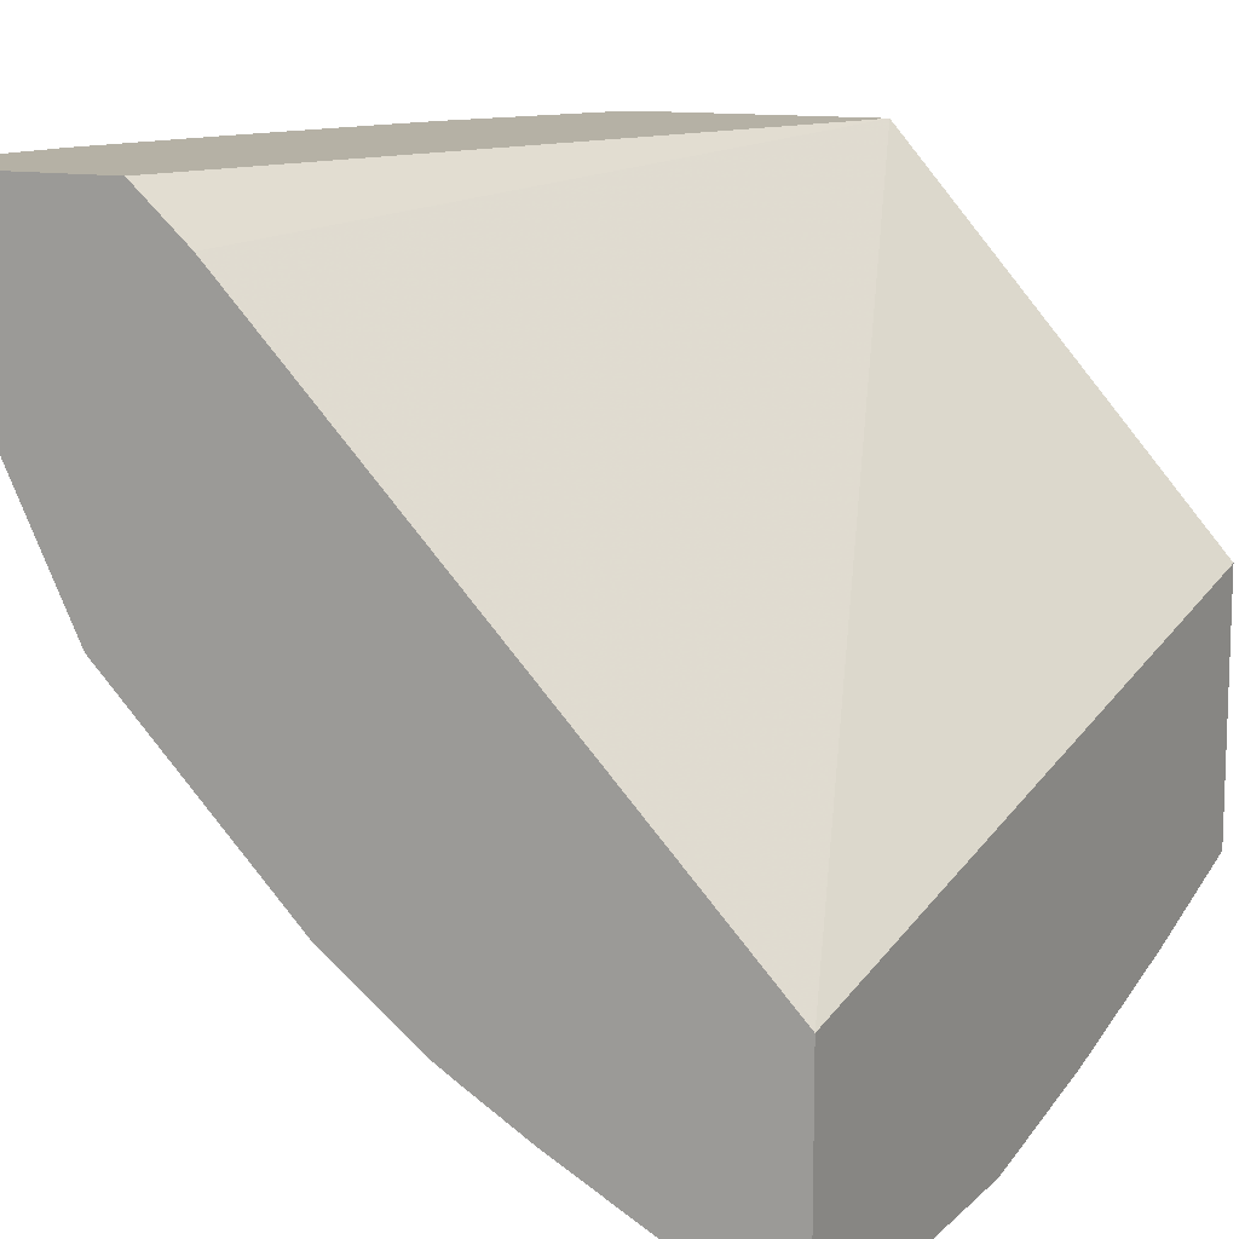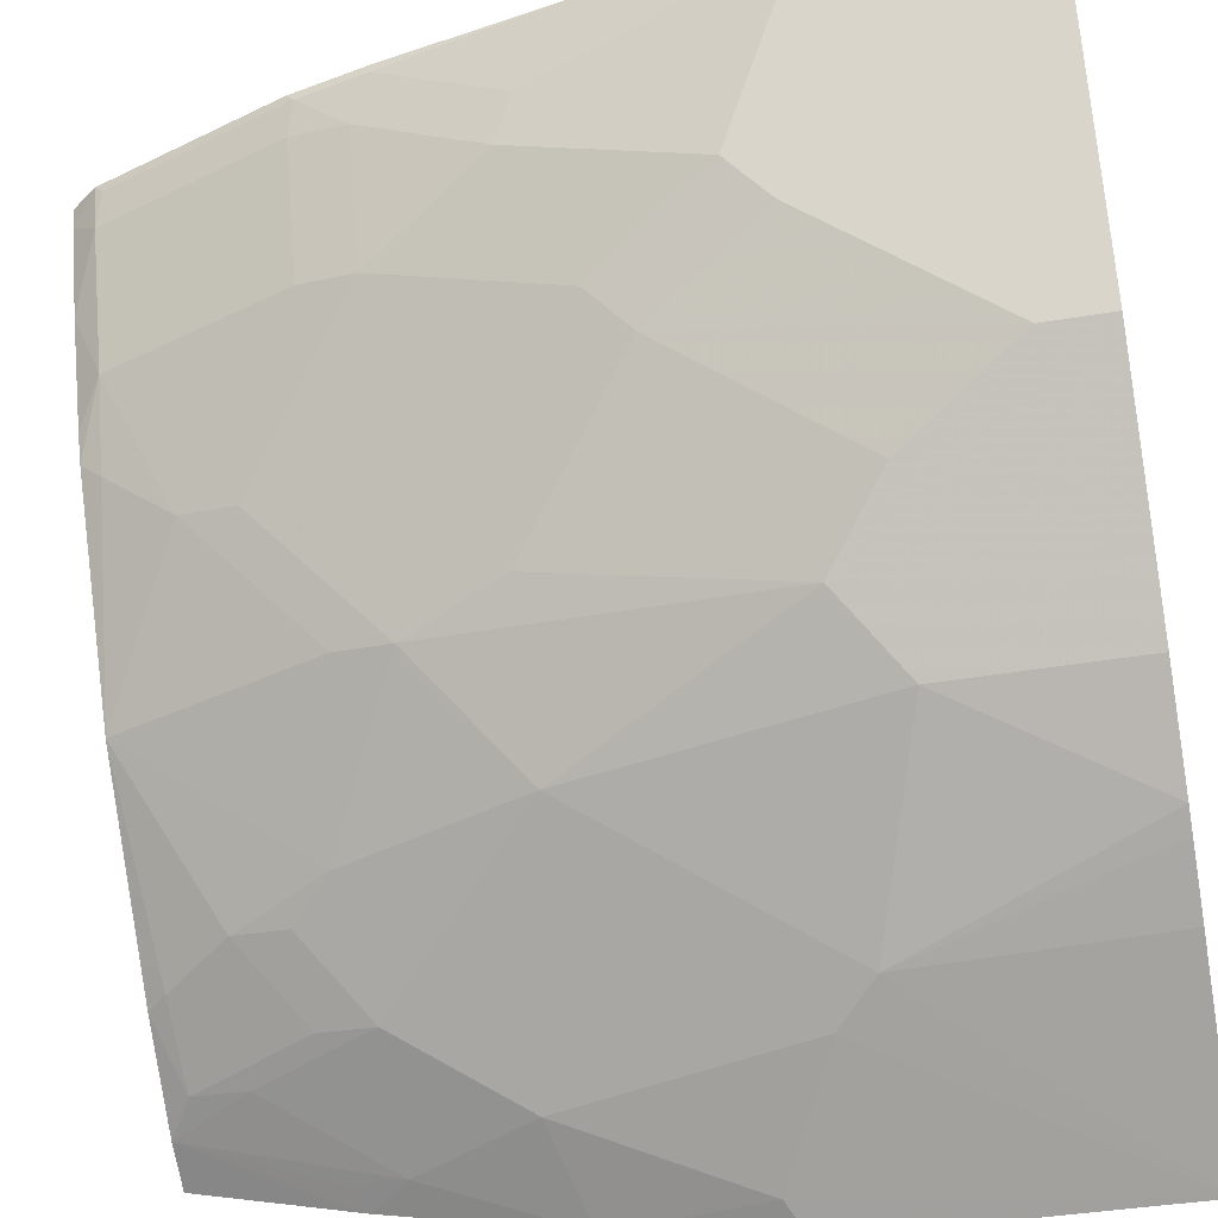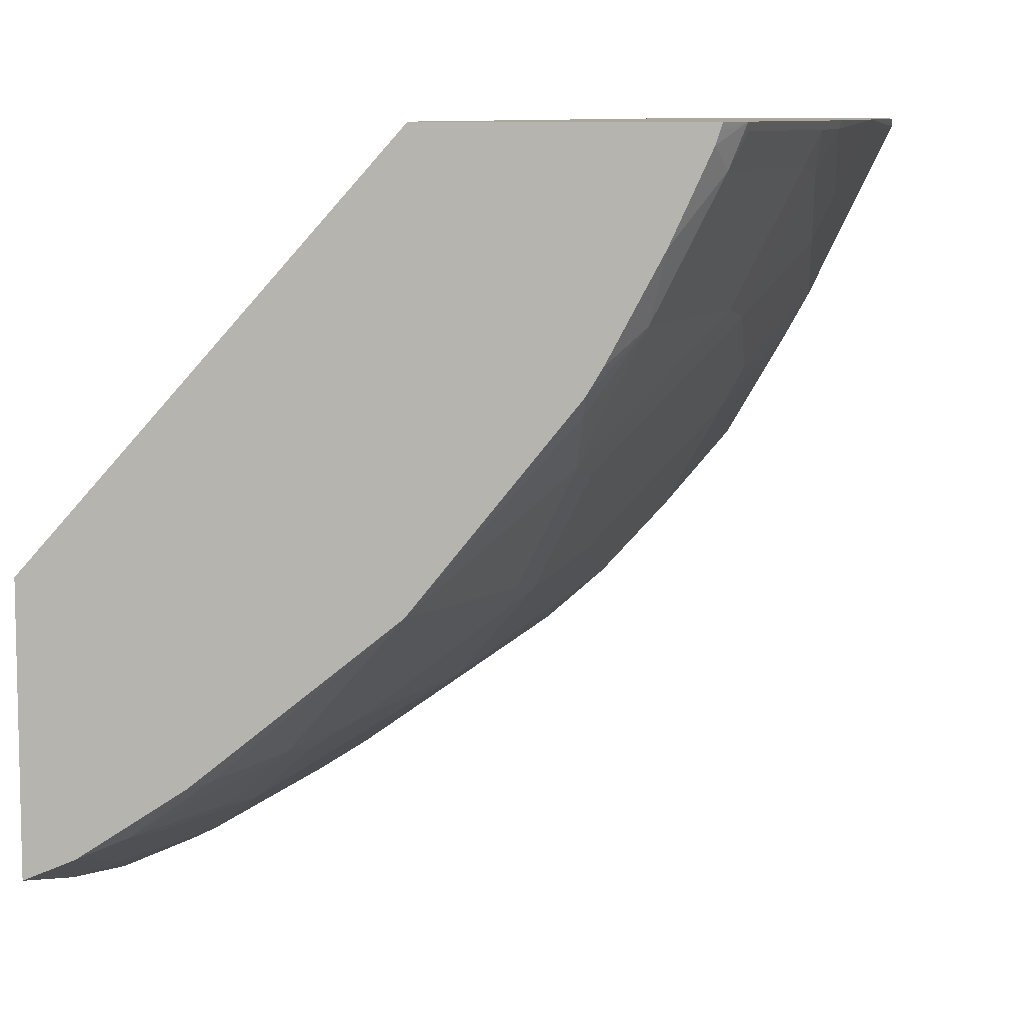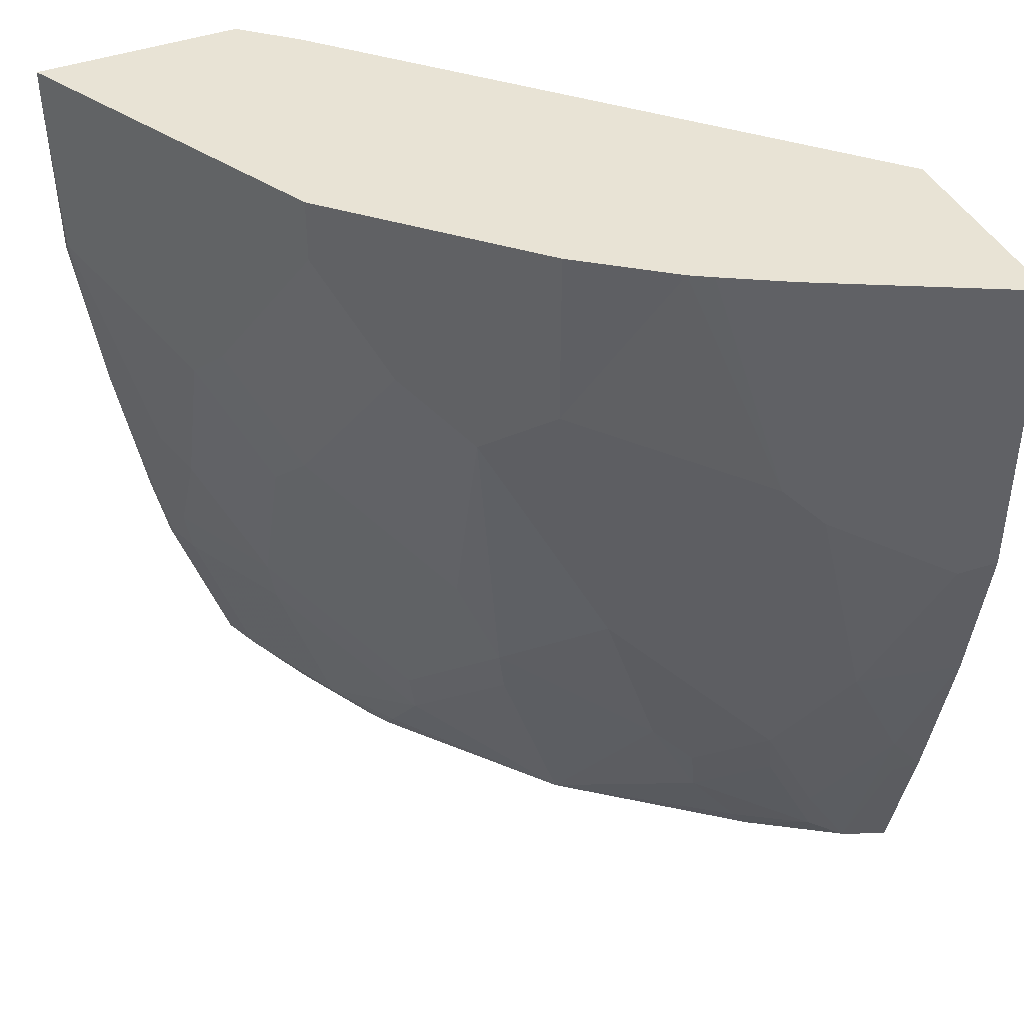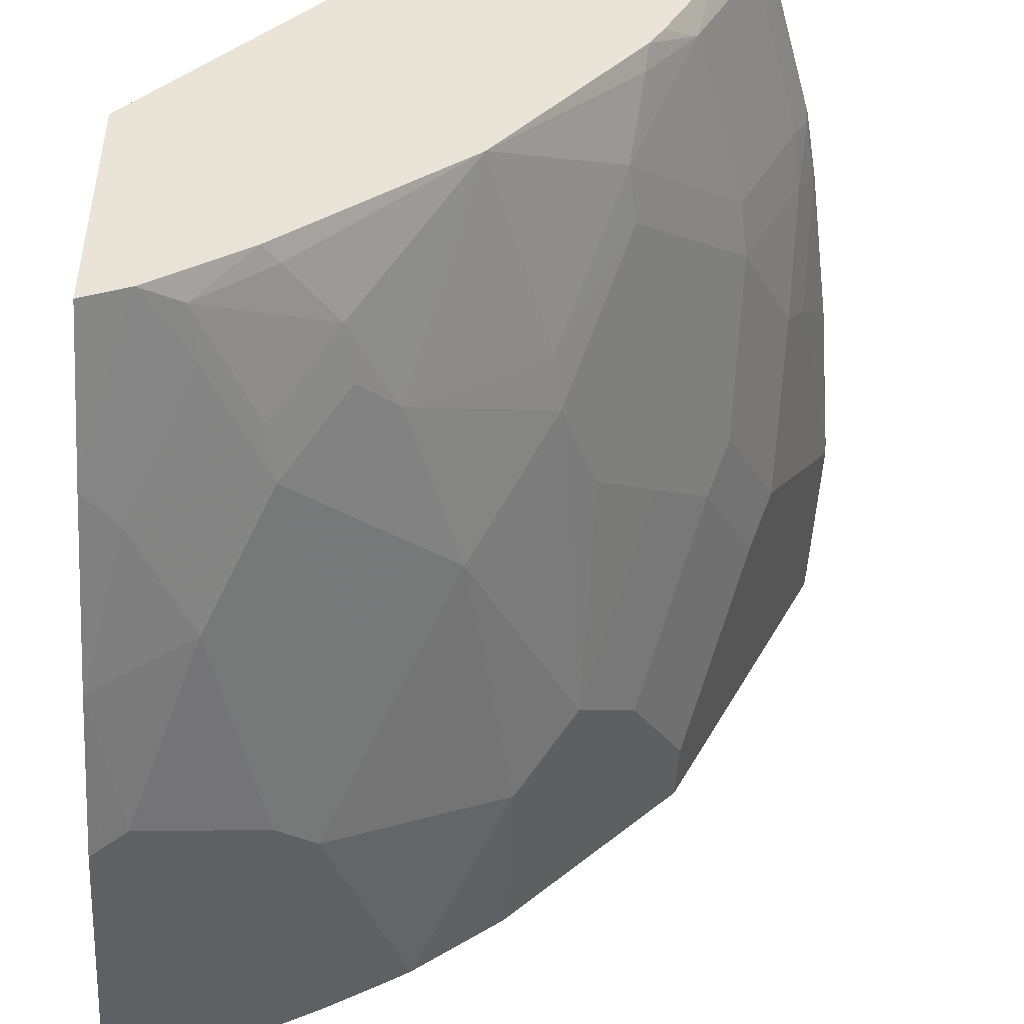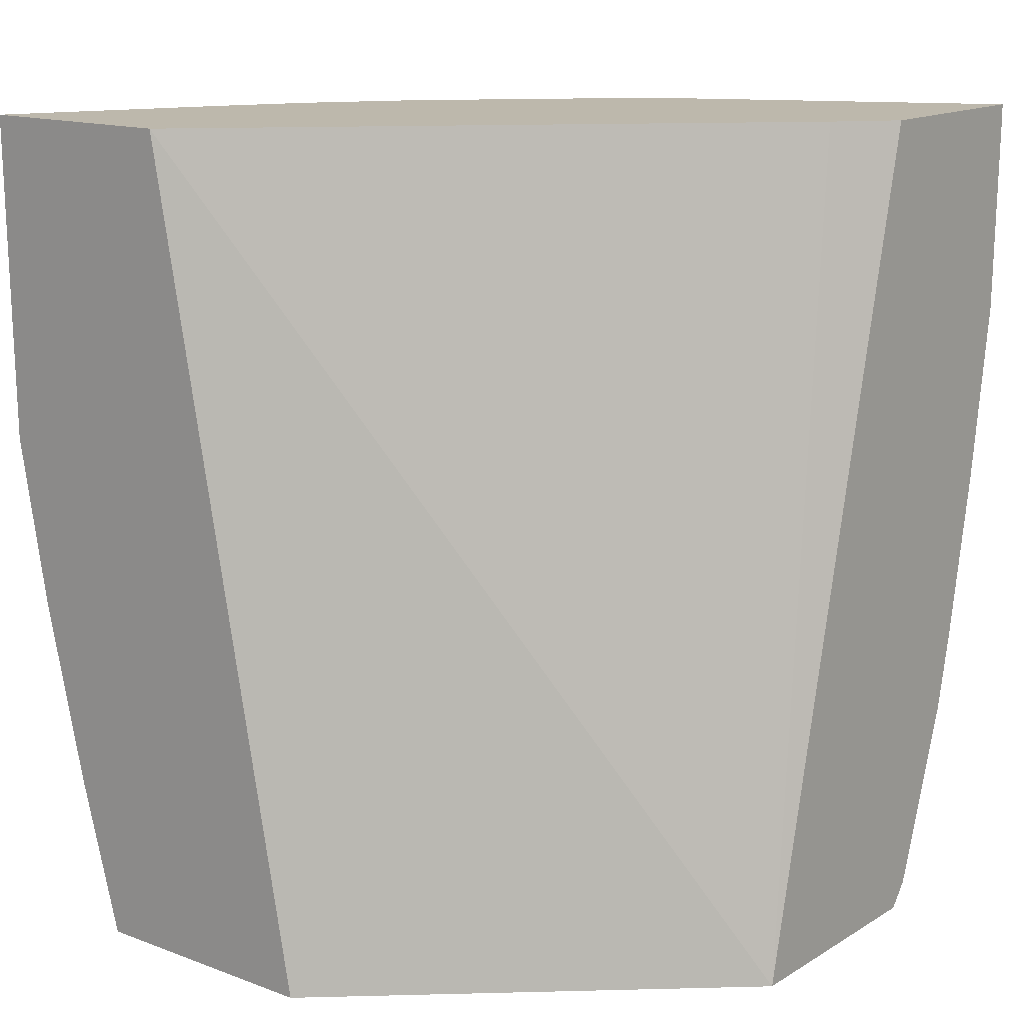
<metadata>
{"format":"obj","ext":"obj","renderer":"f3d","projection":"perspective","resolution":1024,"background":"white","views":[{"elev":11.9,"azim":27.6,"up":"+Y"},{"elev":-46.8,"azim":-79.5,"up":"+Y"},{"elev":8.4,"azim":-174.6,"up":"+Y"},{"elev":41.1,"azim":-24.1,"up":"+Z"},{"elev":-47.8,"azim":176.8,"up":"+Y"},{"elev":14.9,"azim":128.4,"up":"+Z"}]}
</metadata>
<code>
v -0.6359 -0.01718 -0.2875
v -0.532 -0.1348 -0.2875
v -0.7149 -0.01718 -0.2875
v -0.6977 -0.01718 -0.01141
v -0.6801 -0.0327 -0.01141
v -0.532 -0.1852 -0.01141
v -0.532 -0.2163 -0.2875
v -0.7141 -0.01963 -0.2875
v -0.721 -0.01718 -0.2796
v -0.7663 -0.01718 -0.01141
v -0.532 -0.2552 -0.01141
v -0.5465 -0.2102 -0.2875
v -0.532 -0.2294 -0.2384
v -0.7129 -0.0231 -0.2875
v -0.7161 -0.02944 -0.2796
v -0.721 -0.01963 -0.2771
v -0.7406 -0.01718 -0.2207
v -0.7651 -0.01963 -0.01141
v -0.7663 -0.01718 -0.01839
v -0.532 -0.2539 -0.1189
v -0.5968 -0.2215 -0.01141
v -0.5951 -0.2223 -0.09157
v -0.582 -0.2289 -0.1047
v -0.5428 -0.2485 -0.1243
v -0.5592 -0.206 -0.2796
v -0.5767 -0.1903 -0.2875
v -0.532 -0.2302 -0.2352
v -0.5395 -0.2256 -0.2403
v -0.5428 -0.2289 -0.2223
v -0.5624 -0.2093 -0.2616
v -0.7014 -0.0485 -0.2875
v -0.6964 -0.06868 -0.2796
v -0.7357 -0.02944 -0.2207
v -0.7406 -0.01963 -0.2182
v -0.7412 -0.01718 -0.2179
v -0.752 -0.0458 -0.01141
v -0.7651 -0.01963 -0.07849
v -0.7651 -0.01718 -0.08095
v -0.532 -0.2441 -0.1743
v -0.6172 -0.2098 -0.01141
v -0.6539 -0.1831 -0.07195
v -0.6147 -0.2027 -0.1308
v -0.6242 -0.2055 -0.01141
v -0.6016 -0.2093 -0.1439
v -0.5624 -0.2289 -0.1831
v -0.582 -0.1896 -0.2812
v -0.5788 -0.206 -0.2403
v -0.5984 -0.1864 -0.2599
v -0.6343 -0.1439 -0.2875
v -0.582 -0.2093 -0.2223
v -0.6854 -0.07849 -0.2875
v -0.6808 -0.08628 -0.2875
v -0.6801 -0.09157 -0.2812
v -0.6768 -0.1079 -0.2599
v -0.6964 -0.0883 -0.2403
v -0.7161 -0.06868 -0.2207
v -0.739 -0.0327 -0.2027
v -0.7455 -0.01963 -0.1962
v -0.7461 -0.01718 -0.1959
v -0.7193 -0.1112 -0.01141
v -0.752 -0.0458 -0.07195
v -0.7565 -0.01718 -0.1398
v -0.7455 -0.03925 -0.1569
v -0.7455 -0.05887 -0.09811
v -0.6735 -0.1635 -0.09157
v -0.6343 -0.1831 -0.17
v -0.6539 -0.1831 -0.01141
v -0.6213 -0.1896 -0.1831
v -0.6016 -0.1896 -0.2419
v -0.6147 -0.1831 -0.2289
v -0.6572 -0.1471 -0.2207
v -0.6801 -0.1112 -0.2419
v -0.7193 -0.07194 -0.2027
v -0.739 -0.05232 -0.1635
v -0.7128 -0.1243 -0.01141
v -0.7193 -0.1112 -0.04579
v -0.739 -0.07194 -0.1047
v -0.6735 -0.1635 -0.01141
v -0.7128 -0.1243 -0.03271
v -0.6932 -0.1439 -0.07195
v -0.6932 -0.1243 -0.1504
v -0.6735 -0.1439 -0.17
v -0.6605 -0.1504 -0.2027
v -0.6801 -0.1308 -0.1831
v -0.7193 -0.09157 -0.1439
v -0.7324 -0.08502 -0.09157
v -0.7128 -0.1046 -0.1308
f 44 68 50
f 41 43 67
f 41 67 78
f 41 78 65
f 42 66 68
f 42 68 44
f 41 66 42
f 46 48 49
f 49 70 71
f 47 69 48
f 48 69 70
f 48 70 49
f 49 54 53
f 49 53 52
f 49 71 54
f 50 68 69
f 41 65 66
f 47 50 69
f 37 64 61
f 31 51 32
f 37 62 63
f 29 39 45
f 54 72 55
f 29 45 50
f 29 50 30
f 32 51 52
f 32 52 53
f 32 53 54
f 32 54 55
f 37 63 64
f 32 55 56
f 33 73 57
f 33 57 34
f 34 57 58
f 34 58 59
f 34 59 35
f 36 61 76
f 36 76 60
f 37 38 62
f 33 56 73
f 54 71 72
f 10 37 18
f 55 73 56
f 71 83 72
f 72 83 84
f 72 84 85
f 72 85 73
f 73 85 74
f 74 85 77
f 76 77 86
f 76 86 79
f 70 83 71
f 77 85 87
f 79 86 87
f 79 87 80
f 80 87 81
f 81 84 82
f 81 87 85
f 81 85 84
f 82 84 83
f 27 29 28
f 77 87 86
f 55 72 73
f 66 69 68
f 66 83 70
f 57 73 74
f 57 74 63
f 57 63 58
f 58 63 62
f 58 62 59
f 60 76 79
f 60 79 75
f 61 64 76
f 66 70 69
f 63 74 77
f 64 77 76
f 65 78 75
f 65 75 79
f 65 79 80
f 65 80 81
f 65 81 82
f 65 82 83
f 65 83 66
f 63 77 64
f 27 39 29
f 2 13 7
f 25 48 46
f 2 20 39
f 2 39 27
f 2 27 13
f 26 46 49
f 3 8 9
f 4 10 18
f 4 18 36
f 4 36 60
f 4 60 75
f 4 75 78
f 4 78 67
f 4 67 43
f 4 43 40
f 4 40 21
f 4 21 11
f 4 11 6
f 4 6 5
f 2 11 20
f 2 6 11
f 1 6 2
f 1 5 6
f 1 7 12
f 1 12 26
f 1 26 49
f 1 52 51
f 1 51 31
f 1 31 14
f 1 14 8
f 1 8 3
f 7 13 12
f 1 3 9
f 1 17 35
f 1 35 59
f 1 59 62
f 1 62 38
f 1 38 19
f 1 19 10
f 1 10 4
f 1 4 5
f 1 9 17
f 8 14 9
f 1 49 52
f 9 15 16
f 18 61 36
f 19 38 37
f 20 24 39
f 21 40 22
f 22 41 42
f 22 42 44
f 22 44 23
f 22 40 43
f 22 43 41
f 23 44 50
f 23 50 45
f 23 45 24
f 24 45 39
f 25 46 26
f 25 30 50
f 25 47 48
f 9 14 15
f 18 37 61
f 17 34 35
f 25 50 47
f 15 33 34
f 15 34 16
f 9 34 17
f 10 19 37
f 1 2 7
f 11 21 22
f 11 22 23
f 11 23 24
f 11 24 20
f 12 25 26
f 9 16 34
f 12 27 28
f 12 28 29
f 12 29 30
f 12 30 25
f 14 31 15
f 15 31 32
f 15 32 56
f 12 13 27
f 15 56 33

</code>
